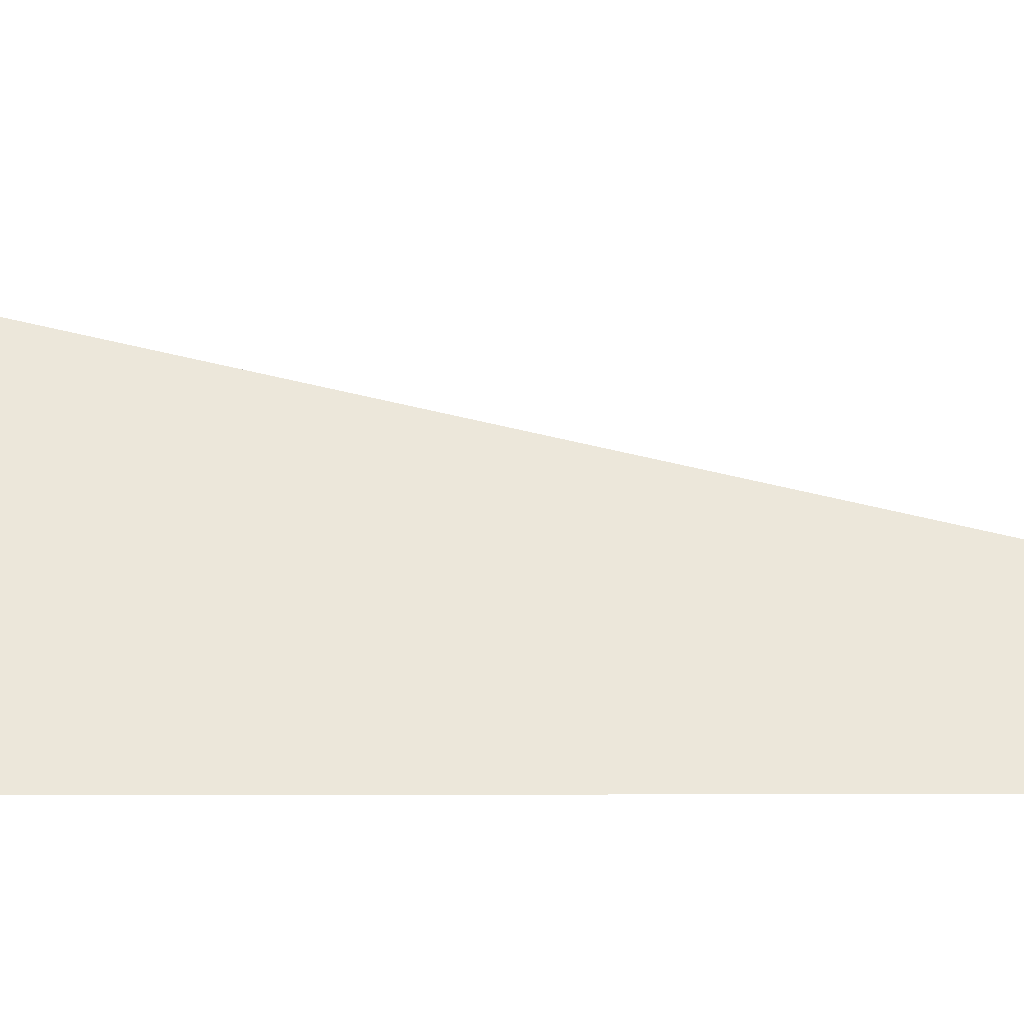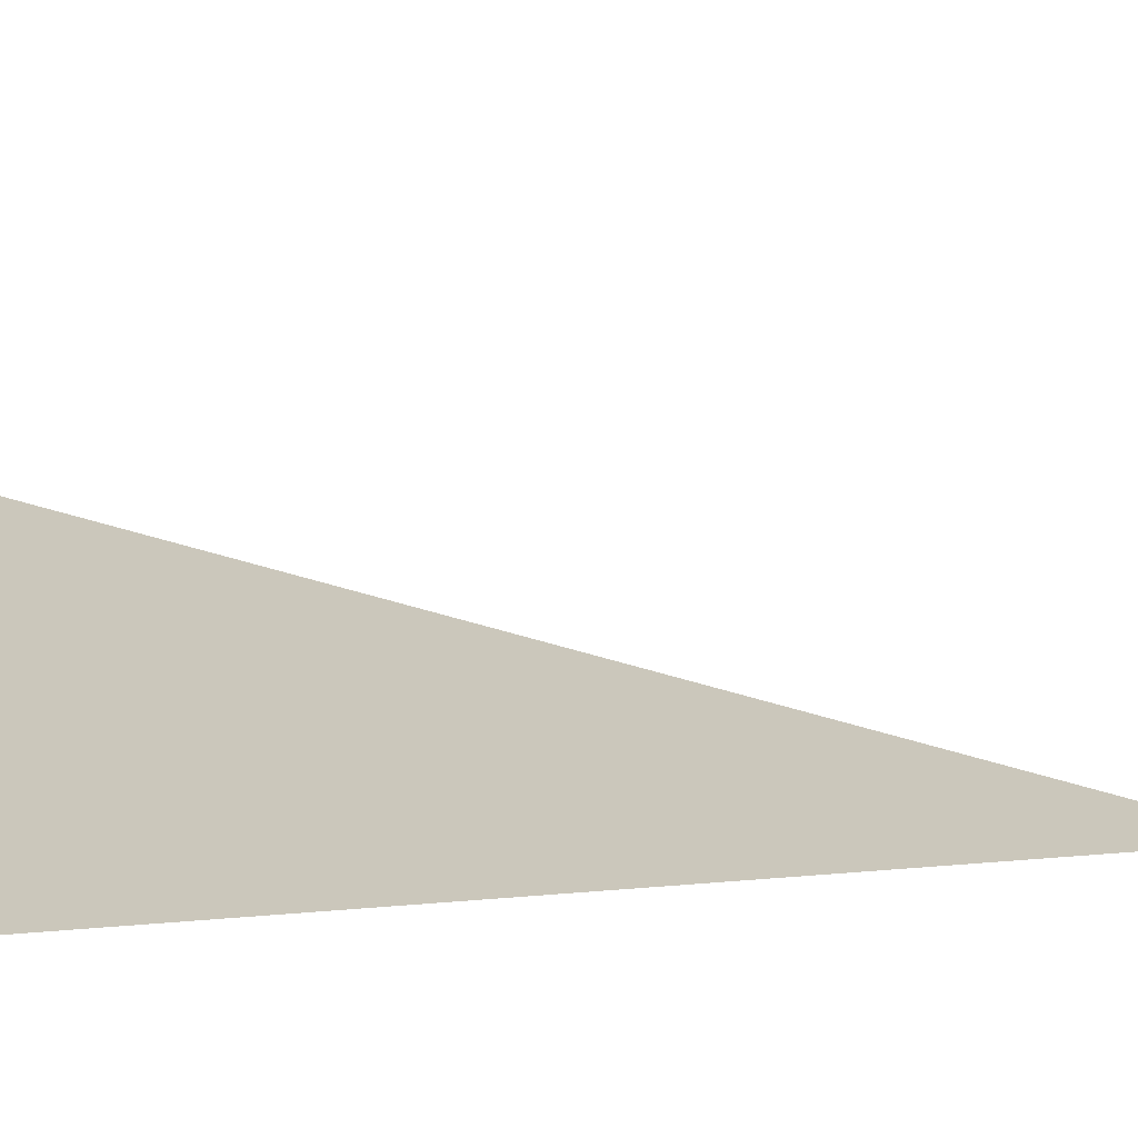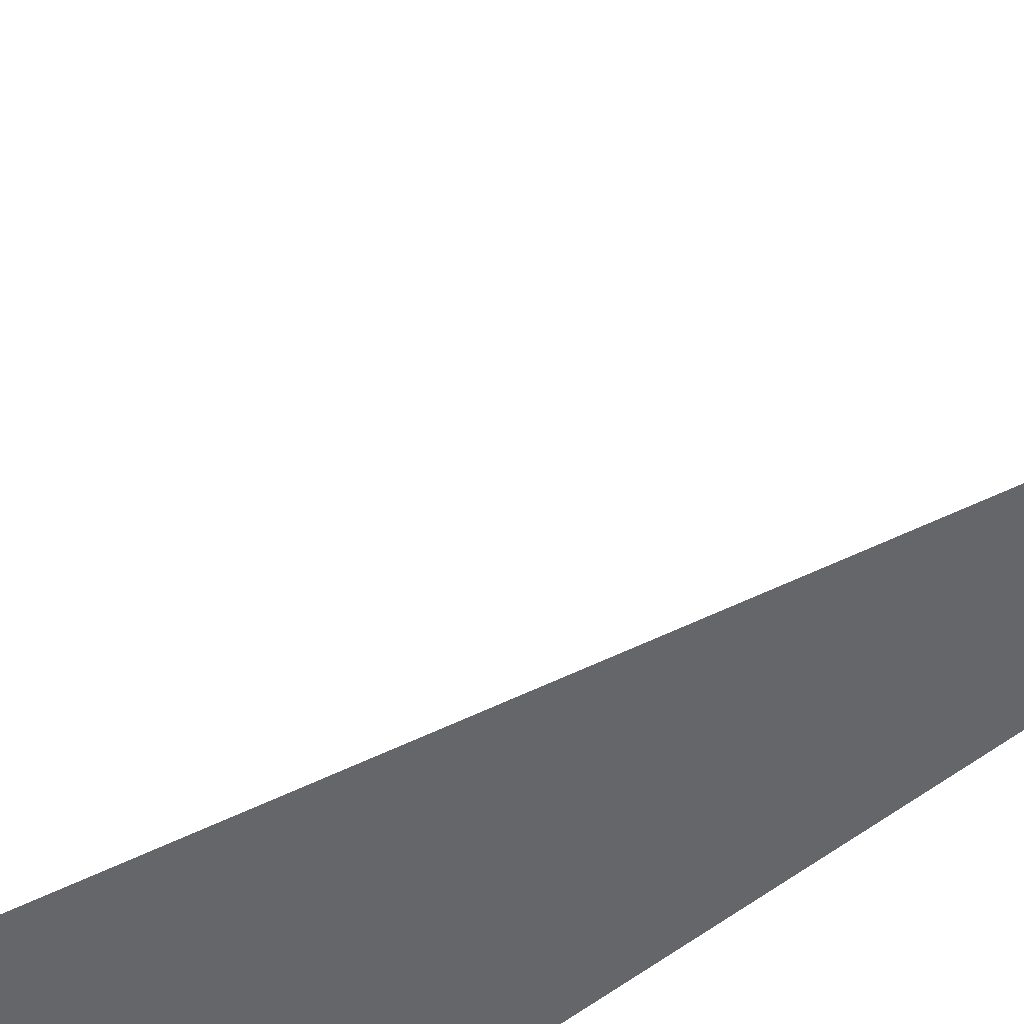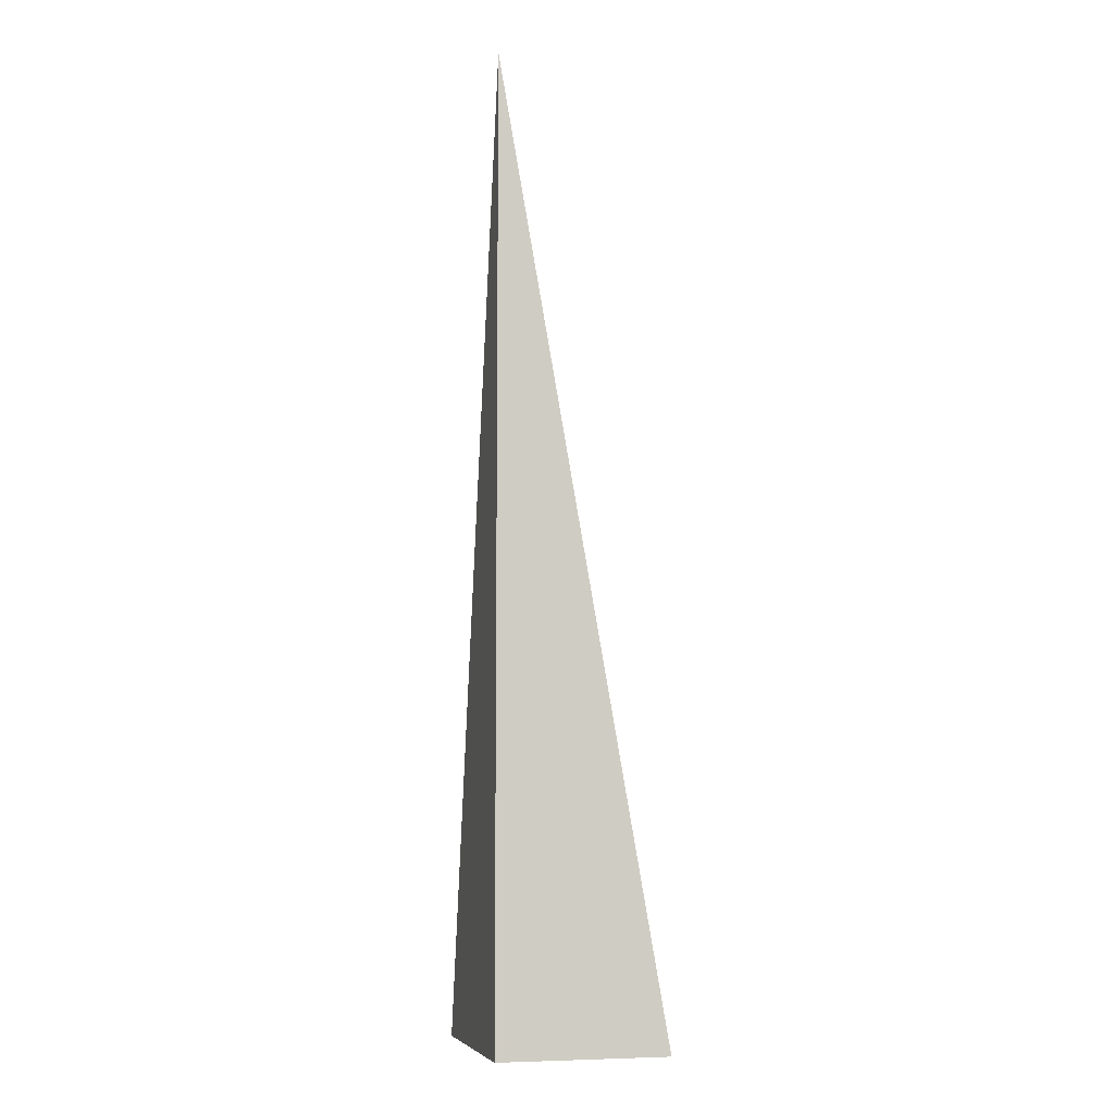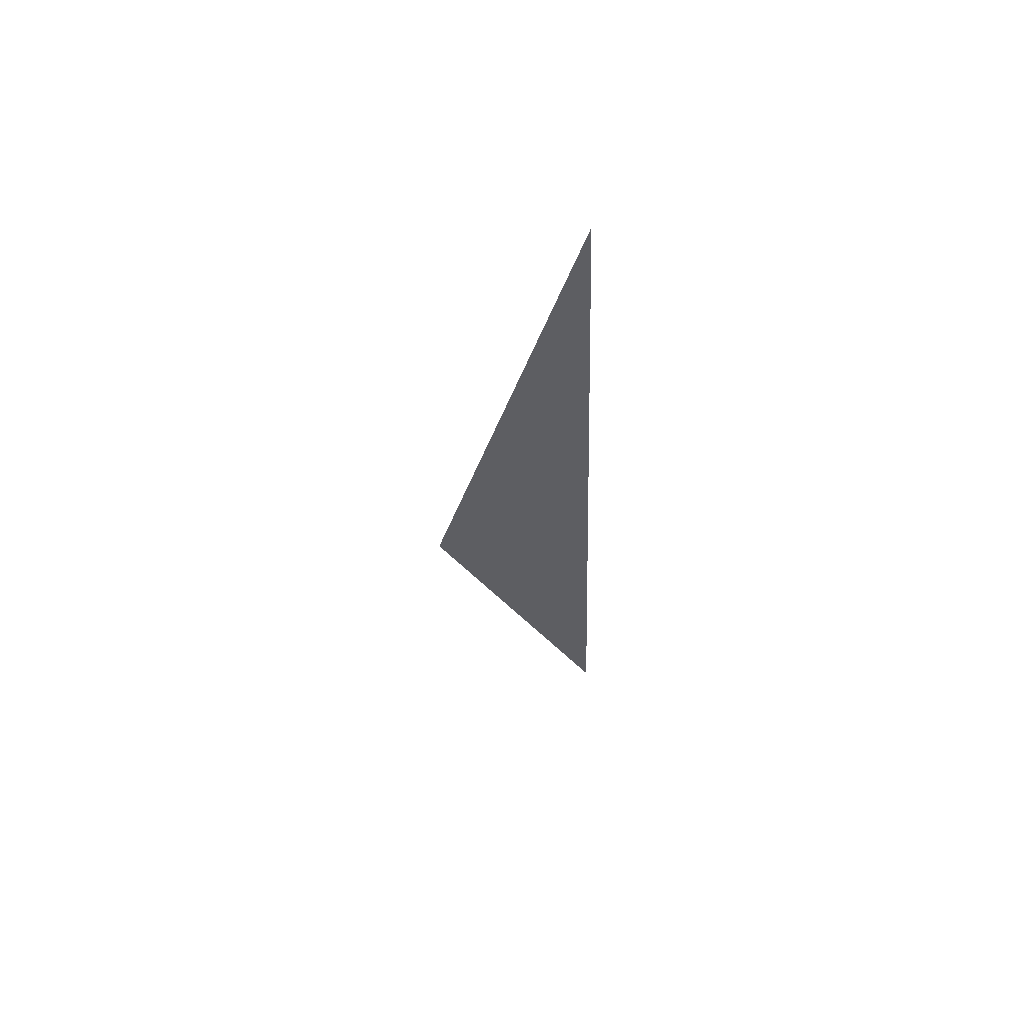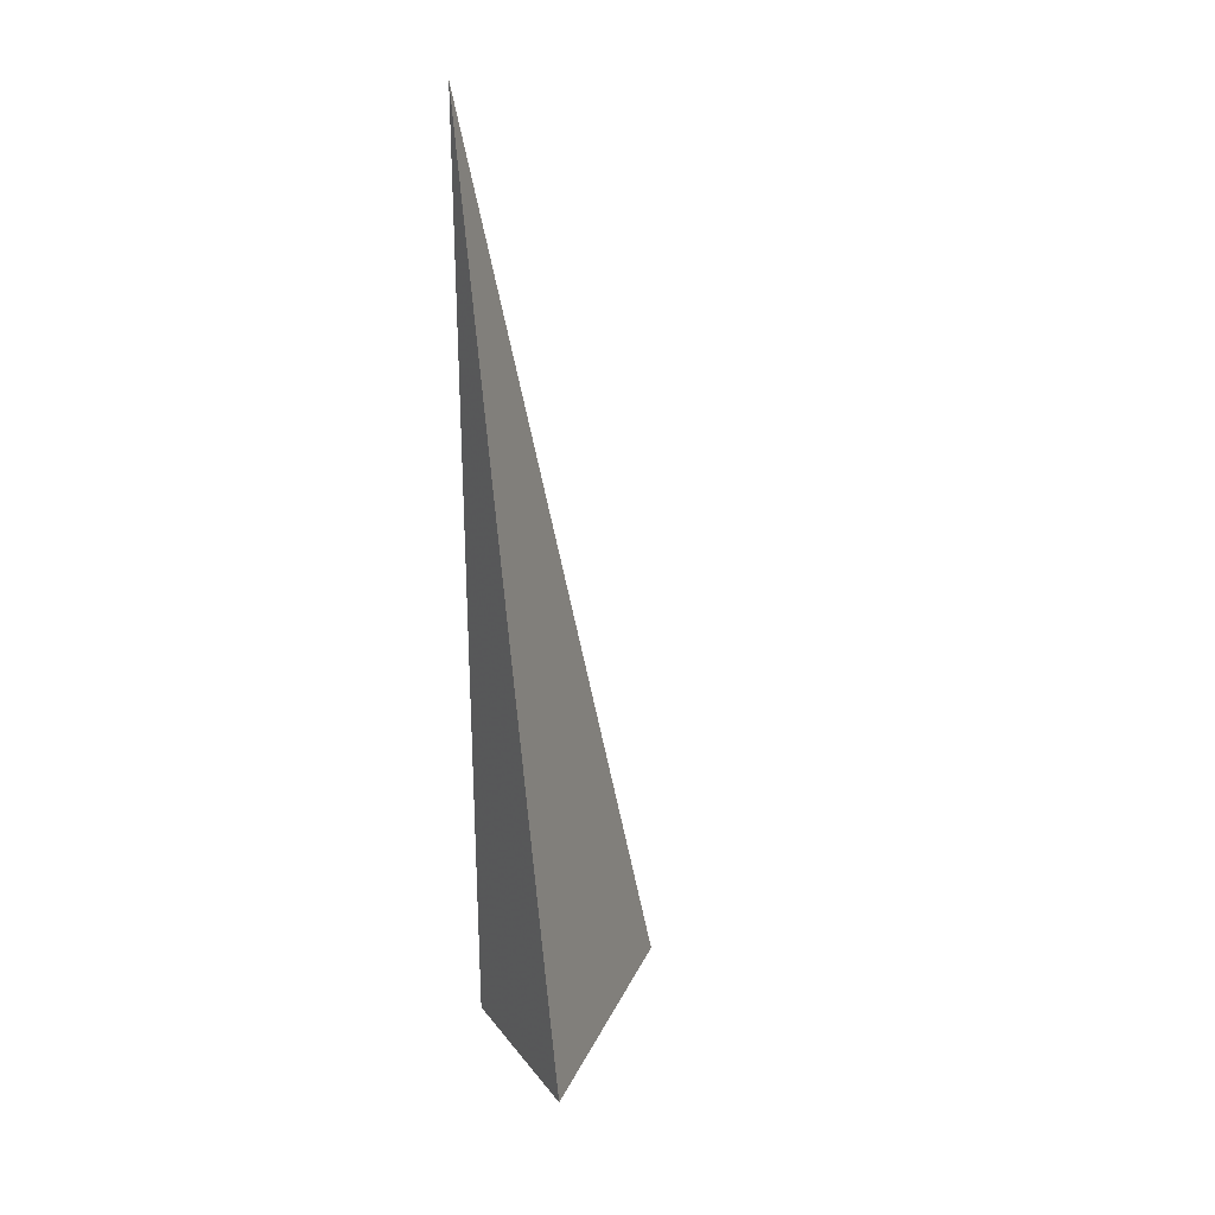
<metadata>
{"format":"obj","ext":"obj","renderer":"f3d","projection":"perspective","resolution":1024,"background":"white","views":[{"elev":12.1,"azim":101.7,"up":"+Z"},{"elev":-0.3,"azim":39.9,"up":"+Z"},{"elev":-51.8,"azim":130.8,"up":"+Z"},{"elev":-7.1,"azim":-104.1,"up":"+Y"},{"elev":74.1,"azim":81.0,"up":"+Y"},{"elev":27.6,"azim":-29.7,"up":"+Y"}]}
</metadata>
<code>
v -0.07094 -0.3319 -0.05849
v 0.2128 -0.3319 -0.05849
v -0.07094 0.9958 -0.05849
v -0.07094 -0.3319 0.1755
v -0.07094 0.3319 -0.05849
v 0.07094 0.3319 -0.05849
v 0.07094 -0.3319 -0.05849
v 0.07094 -0.3319 0.05849
v -0.07094 -0.3319 0.05849
v -0.07094 0.3319 0.05849
v -0.07094 0 -0.05849
v -6.939e-18 0 -0.05849
v -6.939e-18 -0.3319 -0.05849
v -0.07094 0.6638 -0.05849
v -6.939e-18 0.6638 -0.05849
v -6.939e-18 0.3319 -0.05849
v 0.1419 0 -0.05849
v 0.1419 -0.3319 -0.05849
v 0.07094 0 -0.05849
v -6.939e-18 -0.3319 3.469e-18
v -0.07094 -0.3319 3.469e-18
v 0.1419 -0.3319 3.469e-18
v 0.07094 -0.3319 3.469e-18
v -6.939e-18 -0.3319 0.117
v -0.07094 -0.3319 0.117
v -6.939e-18 -0.3319 0.05849
v -0.07094 0.3319 3.469e-18
v -0.07094 0.6638 3.469e-18
v -0.07094 0 3.469e-18
v -0.07094 0 0.117
v -0.07094 0 0.05849
v 0.07094 0 3.469e-18
v -6.939e-18 0.3319 3.469e-18
v -6.939e-18 0 0.05849
v -0.07094 -0.166 -0.05849
v -0.03547 -0.166 -0.05849
v -0.03547 -0.3319 -0.05849
v -0.07094 0.166 -0.05849
v -0.03547 0.166 -0.05849
v -0.03547 0 -0.05849
v 0.03547 -0.166 -0.05849
v 0.03547 -0.3319 -0.05849
v -6.939e-18 -0.166 -0.05849
v -0.07094 0.4979 -0.05849
v -0.03547 0.4979 -0.05849
v -0.03547 0.3319 -0.05849
v -0.07094 0.8298 -0.05849
v -0.03547 0.8298 -0.05849
v -0.03547 0.6638 -0.05849
v 0.03547 0.4979 -0.05849
v 0.03547 0.3319 -0.05849
v -6.939e-18 0.4979 -0.05849
v 0.1064 0.166 -0.05849
v 0.1064 0 -0.05849
v 0.07094 0.166 -0.05849
v 0.1774 -0.166 -0.05849
v 0.1774 -0.3319 -0.05849
v 0.1419 -0.166 -0.05849
v 0.1064 -0.3319 -0.05849
v 0.07094 -0.166 -0.05849
v 0.1064 -0.166 -0.05849
v -6.939e-18 0.166 -0.05849
v 0.03547 0.166 -0.05849
v 0.03547 0 -0.05849
v -0.03547 -0.3319 -0.02924
v -0.07094 -0.3319 -0.02924
v 0.03547 -0.3319 -0.02924
v -6.939e-18 -0.3319 -0.02924
v -0.03547 -0.3319 0.02924
v -0.07094 -0.3319 0.02924
v -0.03547 -0.3319 3.469e-18
v 0.1064 -0.3319 -0.02924
v 0.07094 -0.3319 -0.02924
v 0.1774 -0.3319 -0.02924
v 0.1419 -0.3319 -0.02924
v 0.1064 -0.3319 0.02924
v 0.07094 -0.3319 0.02924
v 0.1064 -0.3319 3.469e-18
v 0.03547 -0.3319 0.08773
v -6.939e-18 -0.3319 0.08773
v 0.03547 -0.3319 0.05849
v -0.03547 -0.3319 0.1462
v -0.07094 -0.3319 0.1462
v -0.03547 -0.3319 0.117
v -0.07094 -0.3319 0.08773
v -0.03547 -0.3319 0.05849
v -0.03547 -0.3319 0.08773
v 0.03547 -0.3319 3.469e-18
v 0.03547 -0.3319 0.02924
v -6.939e-18 -0.3319 0.02924
v -0.07094 0.6638 -0.02924
v -0.07094 0.8298 -0.02924
v -0.07094 0.3319 -0.02924
v -0.07094 0.4979 -0.02924
v -0.07094 0.3319 0.02924
v -0.07094 0.4979 0.02924
v -0.07094 0.4979 3.469e-18
v -0.07094 0 -0.02924
v -0.07094 0.166 -0.02924
v -0.07094 -0.166 -0.02924
v -0.07094 -0.166 0.02924
v -0.07094 -0.166 3.469e-18
v -0.07094 -0.166 0.08773
v -0.07094 -0.166 0.05849
v -0.07094 -0.166 0.1462
v -0.07094 -0.166 0.117
v -0.07094 0.166 0.08773
v -0.07094 0.166 0.05849
v -0.07094 0 0.08773
v -0.07094 0.166 3.469e-18
v -0.07094 0 0.02924
v -0.07094 0.166 0.02924
v 0.1419 -0.166 -0.02924
v 0.07094 0.166 -0.02924
v 0.1064 0 -0.02924
v 0.07094 -0.166 0.02924
v 0.1064 -0.166 3.469e-18
v -6.939e-18 0.4979 -0.02924
v 0.03547 0.3319 -0.02924
v -0.03547 0.6638 -0.02924
v -0.03547 0.3319 0.02924
v -0.03547 0.4979 3.469e-18
v -0.03547 0 0.08773
v -0.03547 0.166 0.05849
v -0.03547 -0.166 0.117
v 0.03547 -0.166 0.05849
v -6.939e-18 -0.166 0.08773
v 0.03547 0.166 3.469e-18
v -6.939e-18 0.166 0.02924
v 0.03547 0 0.02924
f 1 35 37
f 35 11 36
f 36 13 37
f 35 36 37
f 11 38 40
f 38 5 39
f 39 12 40
f 38 39 40
f 12 41 43
f 41 7 42
f 42 13 43
f 41 42 43
f 11 40 36
f 40 12 43
f 43 13 36
f 40 43 36
f 5 44 46
f 44 14 45
f 45 16 46
f 44 45 46
f 14 47 49
f 47 3 48
f 48 15 49
f 47 48 49
f 15 50 52
f 50 6 51
f 51 16 52
f 50 51 52
f 14 49 45
f 49 15 52
f 52 16 45
f 49 52 45
f 6 53 55
f 53 17 54
f 54 19 55
f 53 54 55
f 17 56 58
f 56 2 57
f 57 18 58
f 56 57 58
f 18 59 61
f 59 7 60
f 60 19 61
f 59 60 61
f 17 58 54
f 58 18 61
f 61 19 54
f 58 61 54
f 5 46 39
f 46 16 62
f 62 12 39
f 46 62 39
f 16 51 63
f 51 6 55
f 55 19 63
f 51 55 63
f 19 60 64
f 60 7 41
f 41 12 64
f 60 41 64
f 16 63 62
f 63 19 64
f 64 12 62
f 63 64 62
f 1 37 66
f 37 13 65
f 65 21 66
f 37 65 66
f 13 42 68
f 42 7 67
f 67 20 68
f 42 67 68
f 20 69 71
f 69 9 70
f 70 21 71
f 69 70 71
f 13 68 65
f 68 20 71
f 71 21 65
f 68 71 65
f 7 59 73
f 59 18 72
f 72 23 73
f 59 72 73
f 18 57 75
f 57 2 74
f 74 22 75
f 57 74 75
f 22 76 78
f 76 8 77
f 77 23 78
f 76 77 78
f 18 75 72
f 75 22 78
f 78 23 72
f 75 78 72
f 8 79 81
f 79 24 80
f 80 26 81
f 79 80 81
f 24 82 84
f 82 4 83
f 83 25 84
f 82 83 84
f 25 85 87
f 85 9 86
f 86 26 87
f 85 86 87
f 24 84 80
f 84 25 87
f 87 26 80
f 84 87 80
f 7 73 67
f 73 23 88
f 88 20 67
f 73 88 67
f 23 77 89
f 77 8 81
f 81 26 89
f 77 81 89
f 26 86 90
f 86 9 69
f 69 20 90
f 86 69 90
f 23 89 88
f 89 26 90
f 90 20 88
f 89 90 88
f 3 47 92
f 47 14 91
f 91 28 92
f 47 91 92
f 14 44 94
f 44 5 93
f 93 27 94
f 44 93 94
f 27 95 97
f 95 10 96
f 96 28 97
f 95 96 97
f 14 94 91
f 94 27 97
f 97 28 91
f 94 97 91
f 5 38 99
f 38 11 98
f 98 29 99
f 38 98 99
f 11 35 100
f 35 1 66
f 66 21 100
f 35 66 100
f 21 70 102
f 70 9 101
f 101 29 102
f 70 101 102
f 11 100 98
f 100 21 102
f 102 29 98
f 100 102 98
f 9 85 104
f 85 25 103
f 103 31 104
f 85 103 104
f 25 83 106
f 83 4 105
f 105 30 106
f 83 105 106
f 30 107 109
f 107 10 108
f 108 31 109
f 107 108 109
f 25 106 103
f 106 30 109
f 109 31 103
f 106 109 103
f 5 99 93
f 99 29 110
f 110 27 93
f 99 110 93
f 29 101 111
f 101 9 104
f 104 31 111
f 101 104 111
f 31 108 112
f 108 10 95
f 95 27 112
f 108 95 112
f 29 111 110
f 111 31 112
f 112 27 110
f 111 112 110
f 2 56 74
f 56 17 113
f 113 22 74
f 56 113 74
f 17 53 115
f 53 6 114
f 114 32 115
f 53 114 115
f 32 116 117
f 116 8 76
f 76 22 117
f 116 76 117
f 17 115 113
f 115 32 117
f 117 22 113
f 115 117 113
f 6 50 119
f 50 15 118
f 118 33 119
f 50 118 119
f 15 48 120
f 48 3 92
f 92 28 120
f 48 92 120
f 28 96 122
f 96 10 121
f 121 33 122
f 96 121 122
f 15 120 118
f 120 28 122
f 122 33 118
f 120 122 118
f 10 107 124
f 107 30 123
f 123 34 124
f 107 123 124
f 30 105 125
f 105 4 82
f 82 24 125
f 105 82 125
f 24 79 127
f 79 8 126
f 126 34 127
f 79 126 127
f 30 125 123
f 125 24 127
f 127 34 123
f 125 127 123
f 6 119 114
f 119 33 128
f 128 32 114
f 119 128 114
f 33 121 129
f 121 10 124
f 124 34 129
f 121 124 129
f 34 126 130
f 126 8 116
f 116 32 130
f 126 116 130
f 33 129 128
f 129 34 130
f 130 32 128
f 129 130 128

</code>
